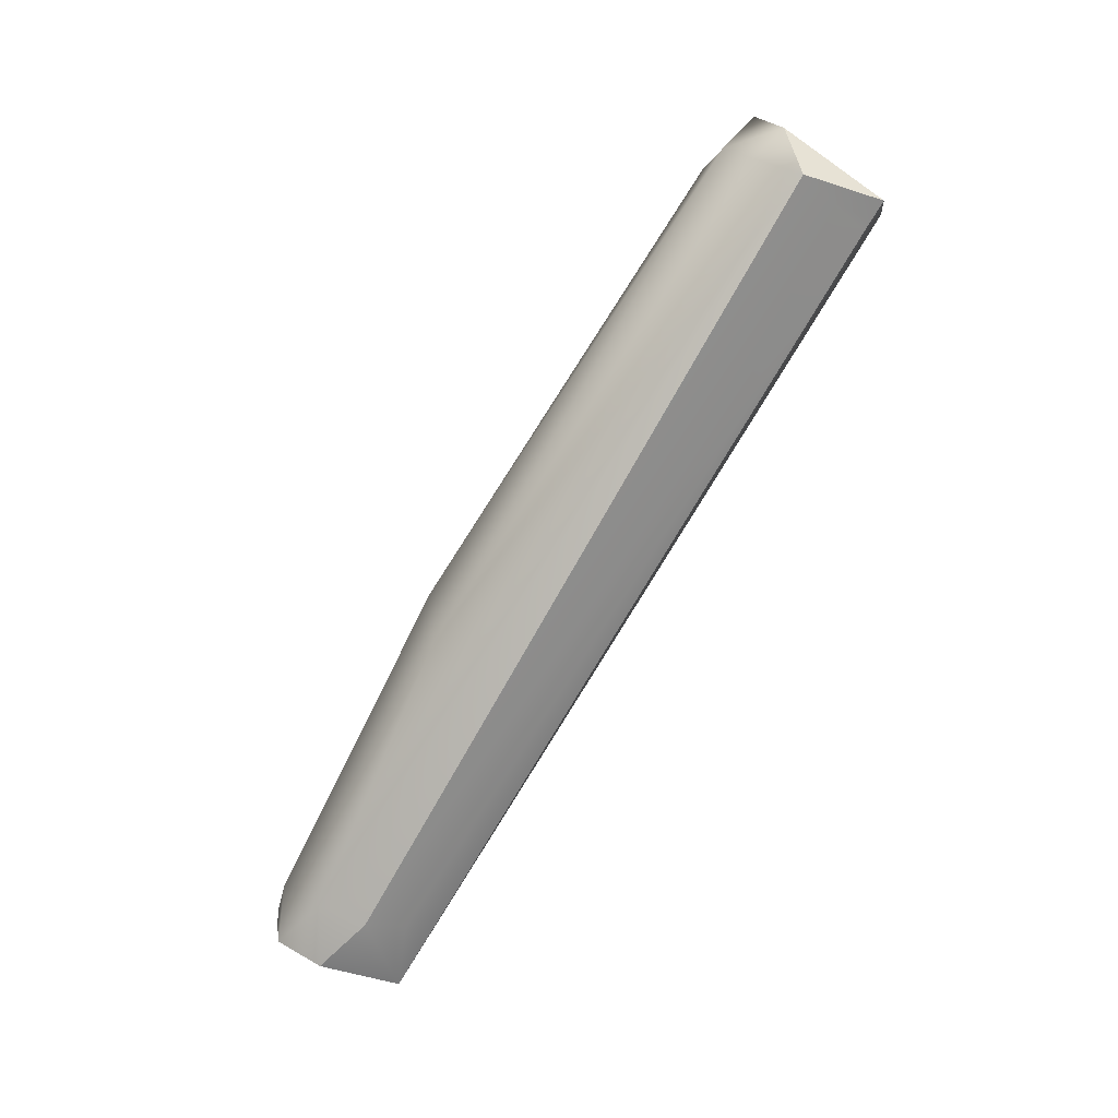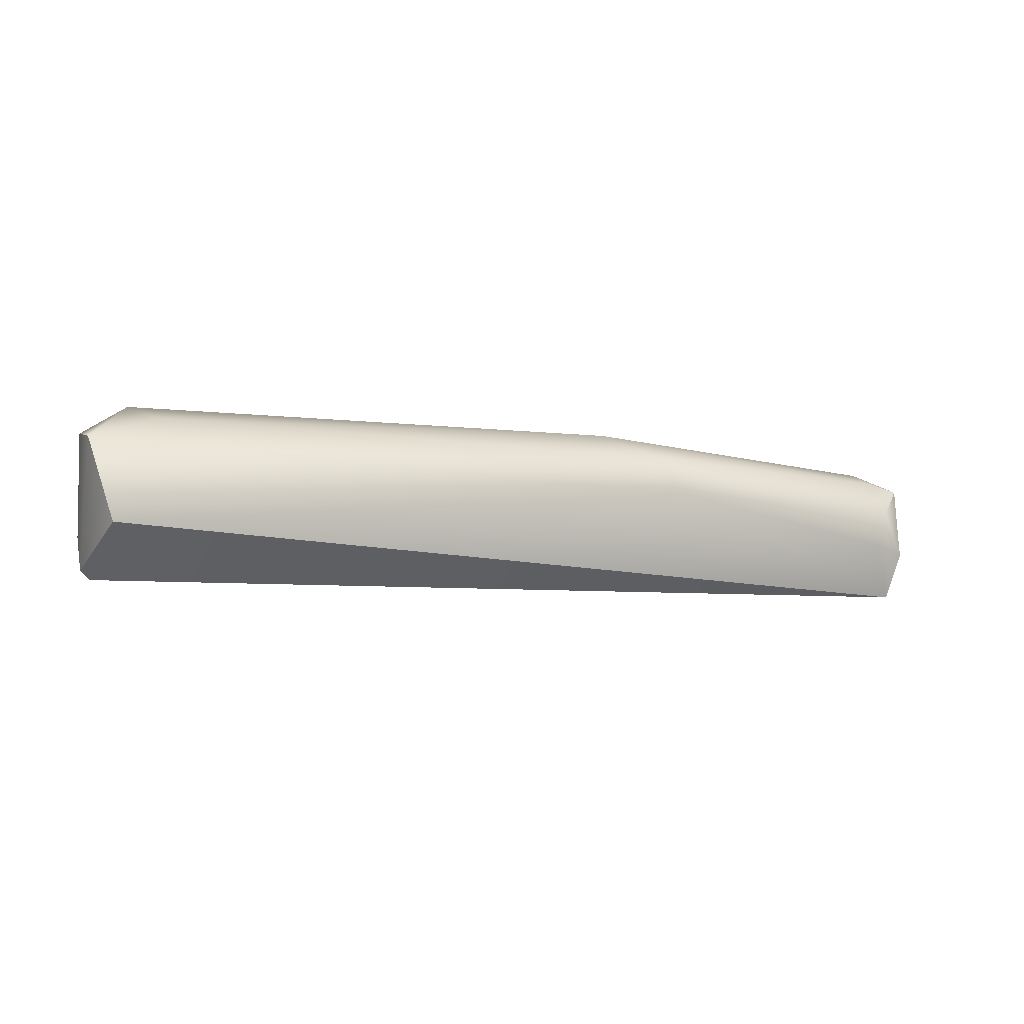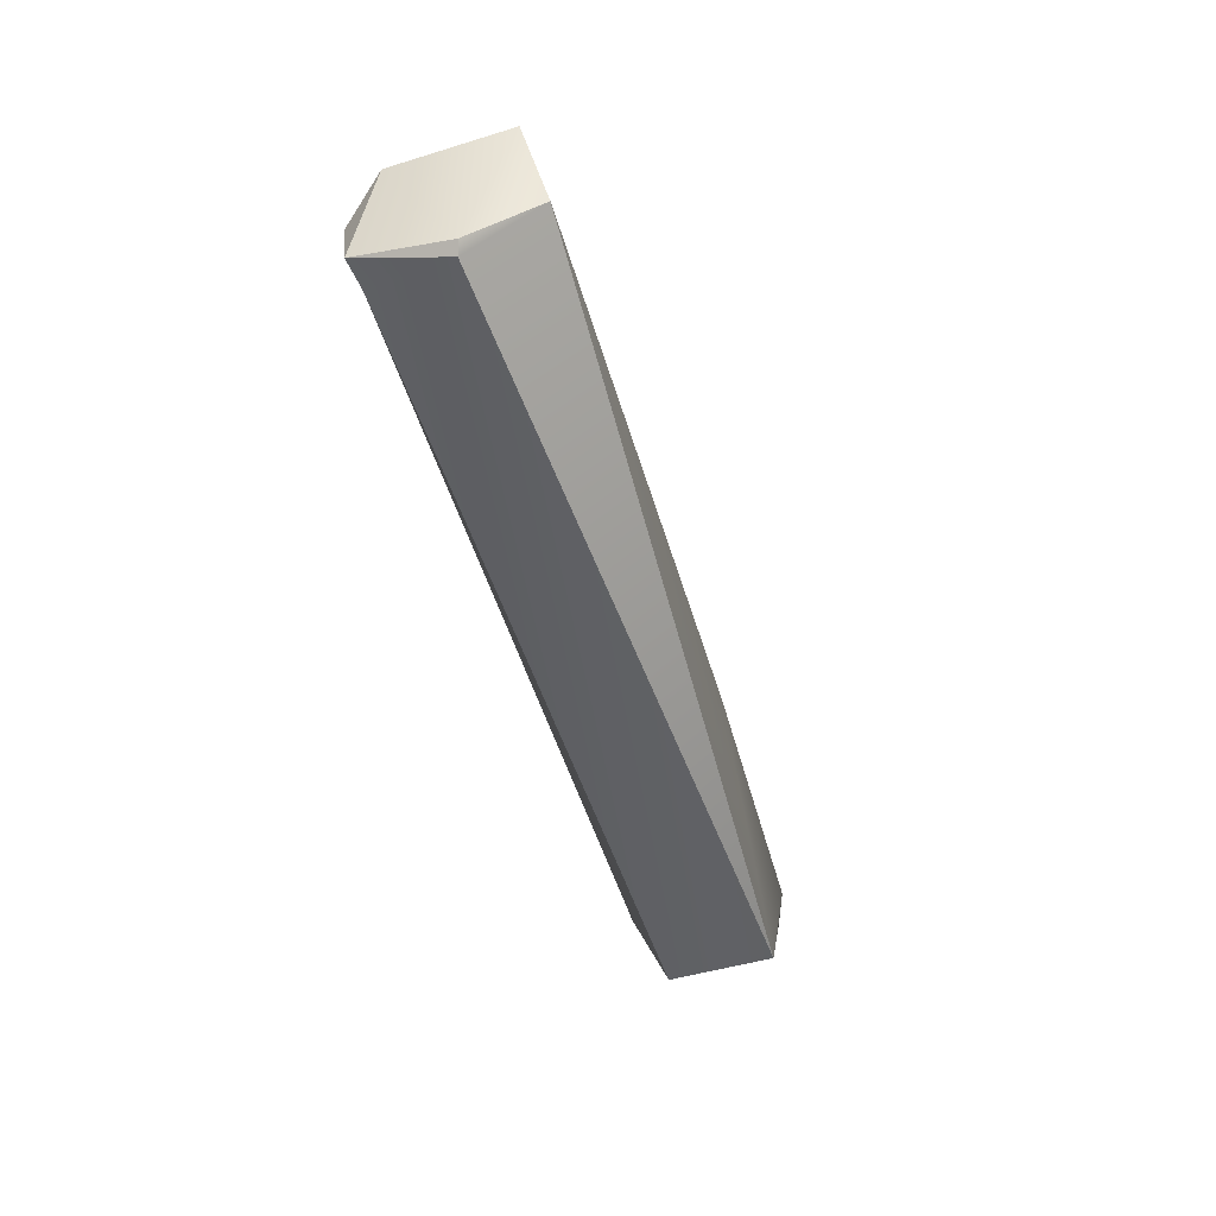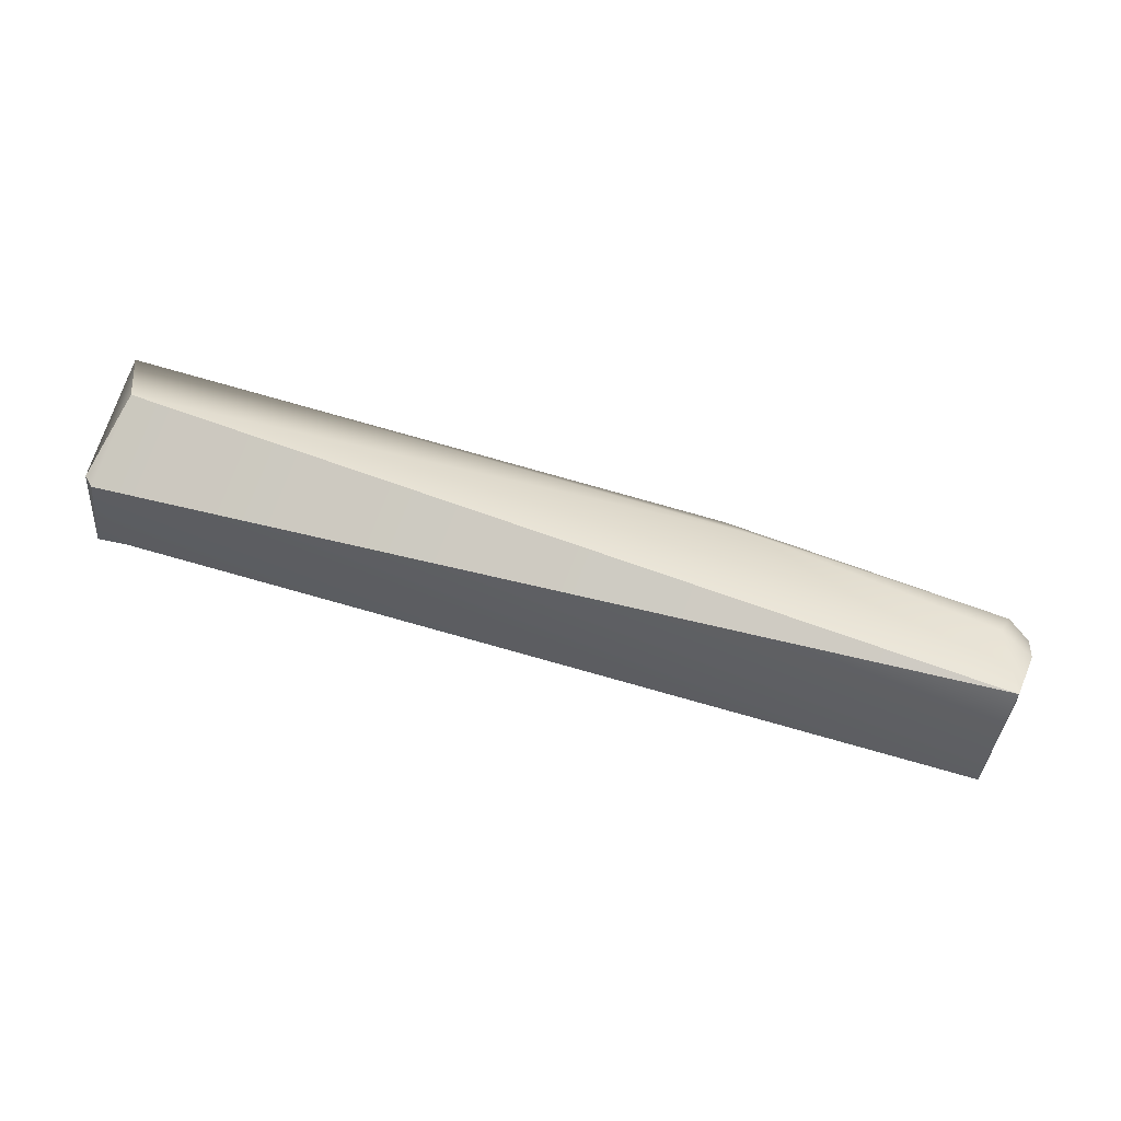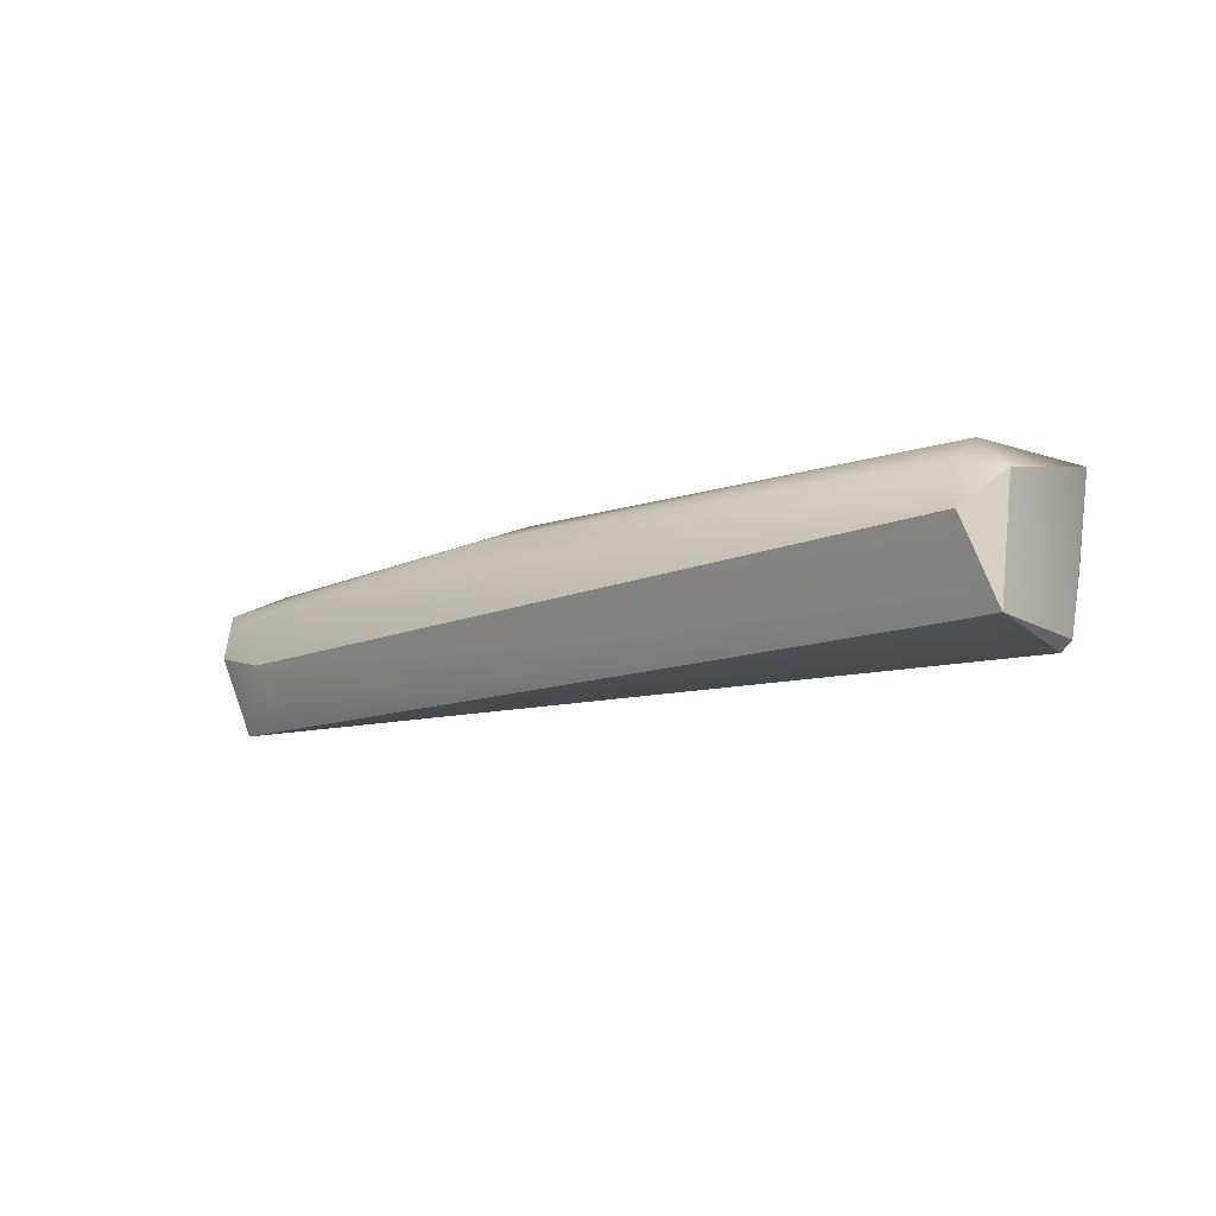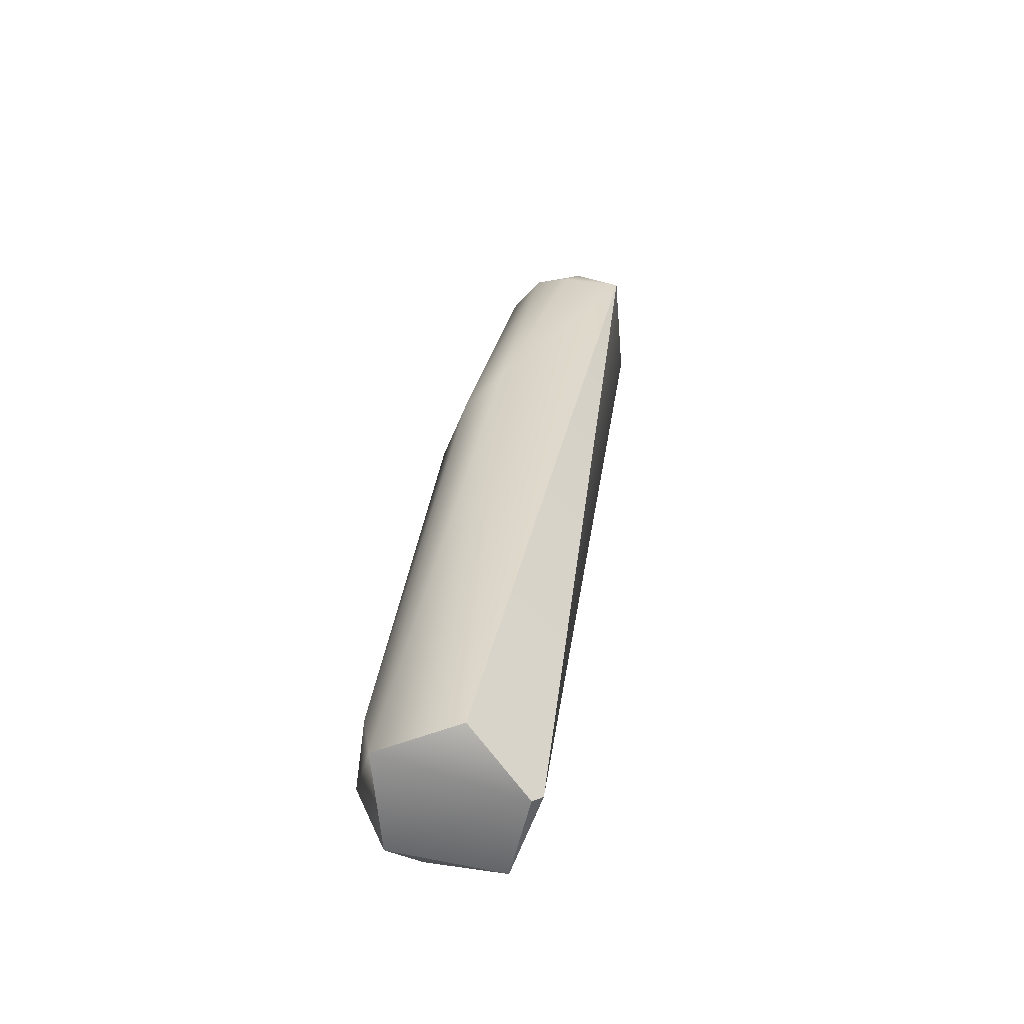
<metadata>
{"format":"obj","ext":"obj","renderer":"f3d","projection":"perspective","resolution":1024,"background":"white","views":[{"elev":-68.7,"azim":52.0,"up":"+Y"},{"elev":8.1,"azim":170.3,"up":"+Z"},{"elev":-42.5,"azim":115.4,"up":"+Z"},{"elev":40.8,"azim":-173.2,"up":"+Y"},{"elev":-2.2,"azim":49.7,"up":"+Z"},{"elev":43.6,"azim":92.4,"up":"+Y"}]}
</metadata>
<code>
v -82.13 -43.76 1251
v -82.42 -42.41 1252
v -82.42 -42.64 1252
v -82.6 -42.38 1252
v -82.22 -42.16 1252
v -82.38 -44 1252
v -82.54 -43.77 1253
v -81.55 -44.01 1252
v -81.77 -43.85 1253
v -81.33 -43.9 1252
v -82.36 -42.35 1253
v -82.63 -43.33 1253
v -82.69 -42.89 1253
v -82.3 -42.8 1253
v -82.17 -43.21 1253
v -79.22 -41.7 1253
v -78.83 -41.94 1254
v -78.35 -43.08 1254
v -78.18 -42.29 1254
v -71.64 -40.27 1253
v -71.47 -42.21 1253
v -71.28 -41.05 1252
v -71.18 -41 1253
v -71.07 -42.19 1253
v -71.39 -42.48 1254
v -72.21 -40.97 1254
v -71.79 -41.69 1255
v -71.36 -40.5 1254
v -71.16 -41.95 1254
v -71.62 -42.2 1254
v -82.13 -43.76 1251
v -82.13 -43.76 1251
v -82.42 -42.41 1252
v -82.42 -42.41 1252
v -82.42 -42.41 1252
v -82.6 -42.38 1252
v -82.38 -44 1252
v -82.38 -44 1252
v -82.54 -43.77 1253
v -81.55 -44.01 1252
v -82.63 -43.33 1253
v -82.69 -42.89 1253
v -82.69 -42.89 1253
v -82.69 -42.89 1253
v -71.64 -40.27 1253
v -71.64 -40.27 1253
v -71.47 -42.21 1253
v -71.28 -41.05 1252
v -71.28 -41.05 1252
v -71.18 -41 1253
v -71.18 -41 1253
v -71.07 -42.19 1253
v -71.07 -42.19 1253
v -71.07 -42.19 1253
v -71.07 -42.19 1253
v -71.39 -42.48 1254
v -71.39 -42.48 1254
v -71.36 -40.5 1254
v -71.16 -41.95 1254
v -71.16 -41.95 1254
g grp1
f 3 4 2
f 5 33 36
f 2 1 3
f 4 6 7
f 12 4 7
f 37 9 39
f 39 15 41
f 3 1 4
f 1 6 4
f 31 8 38
f 40 9 37
f 31 10 8
f 18 39 9
f 18 15 39
f 25 9 40
f 25 18 9
f 5 36 11
f 16 5 11
f 17 16 11
f 36 13 11
f 4 12 42
f 15 43 41
f 11 44 14
f 43 15 14
f 19 14 15
f 17 11 14
f 21 10 31
f 19 15 18
f 17 14 19
f 22 32 34
f 22 47 32
f 10 21 8
f 8 21 56
f 5 16 33
f 20 33 16
f 26 17 19
f 28 17 26
f 30 18 25
f 27 19 18
f 45 48 35
f 27 26 19
f 23 48 45
f 22 24 47
f 52 49 50
f 53 51 29
f 21 54 56
f 57 55 59
f 25 60 30
f 16 28 20
f 28 16 17
f 18 30 27
f 28 26 27
f 46 58 51
f 30 60 27
f 51 58 29
f 27 60 28

</code>
